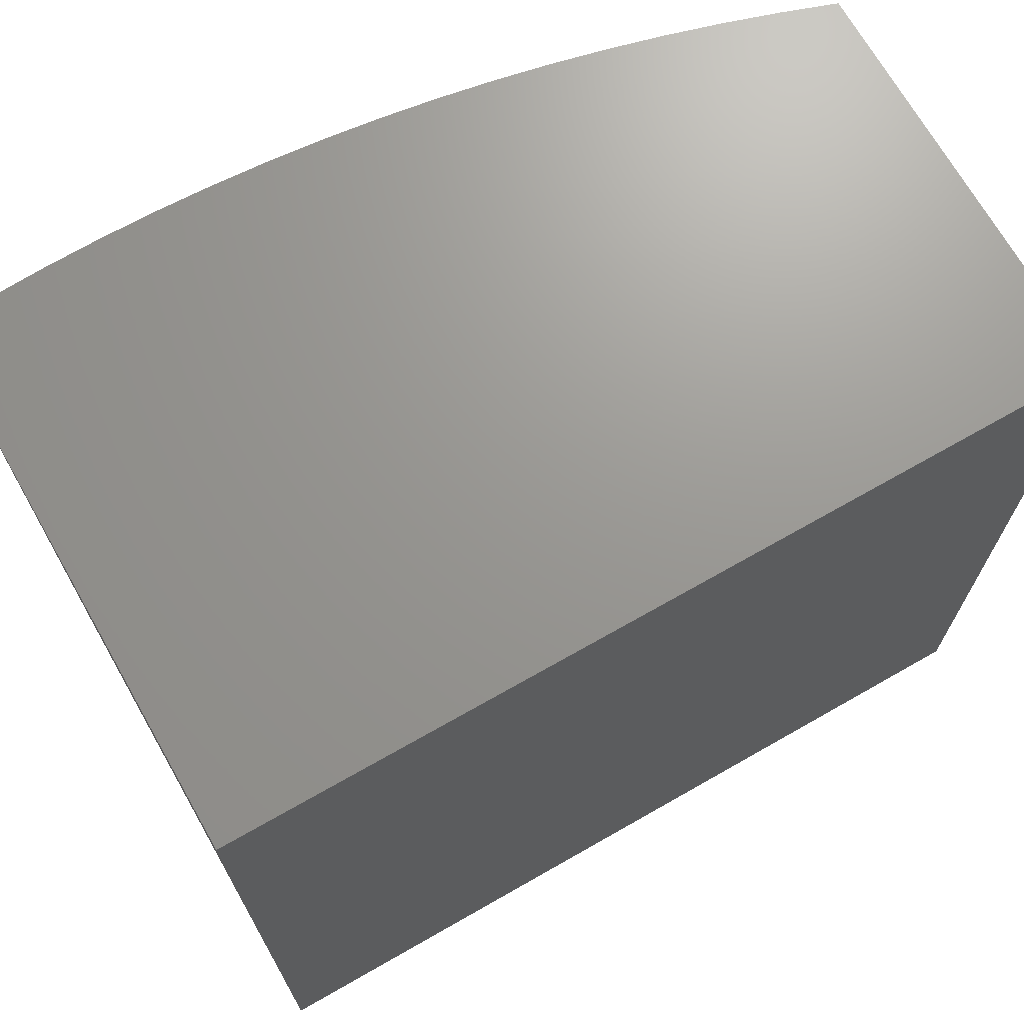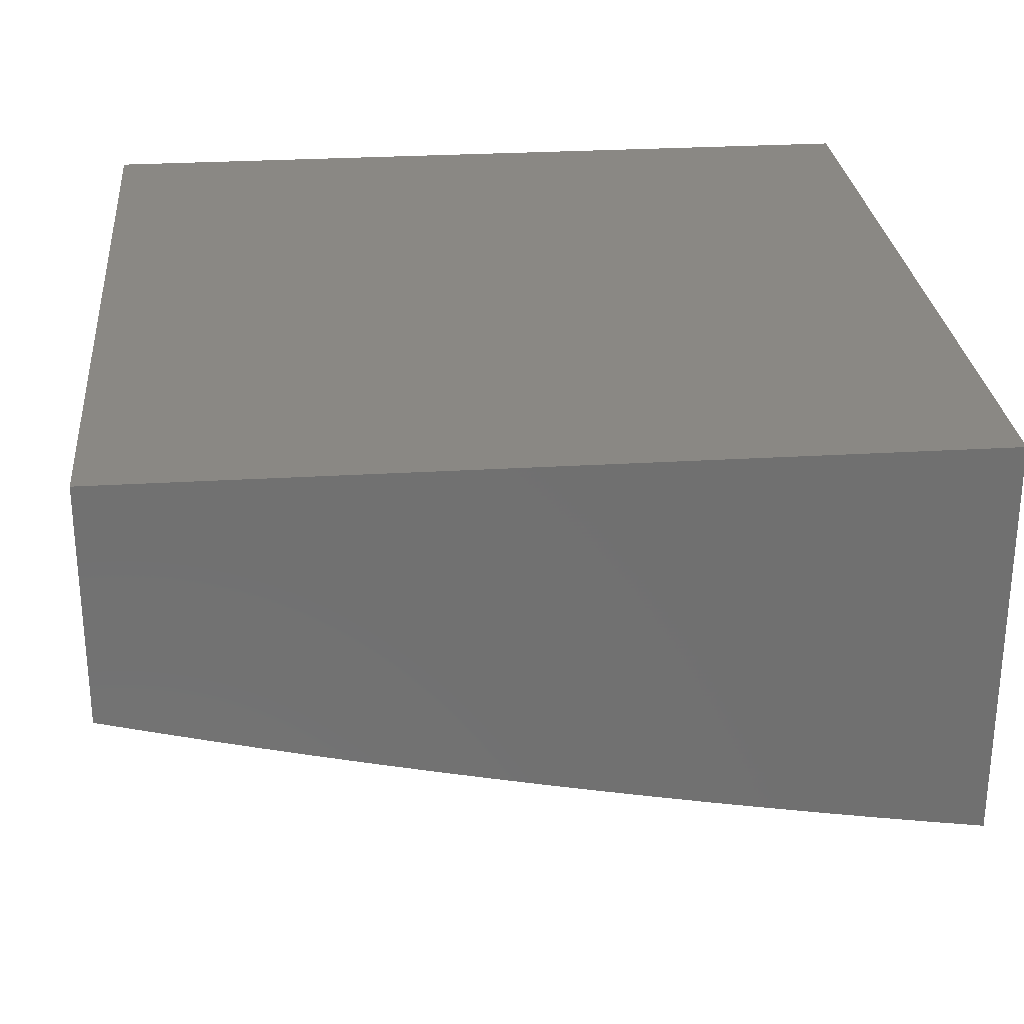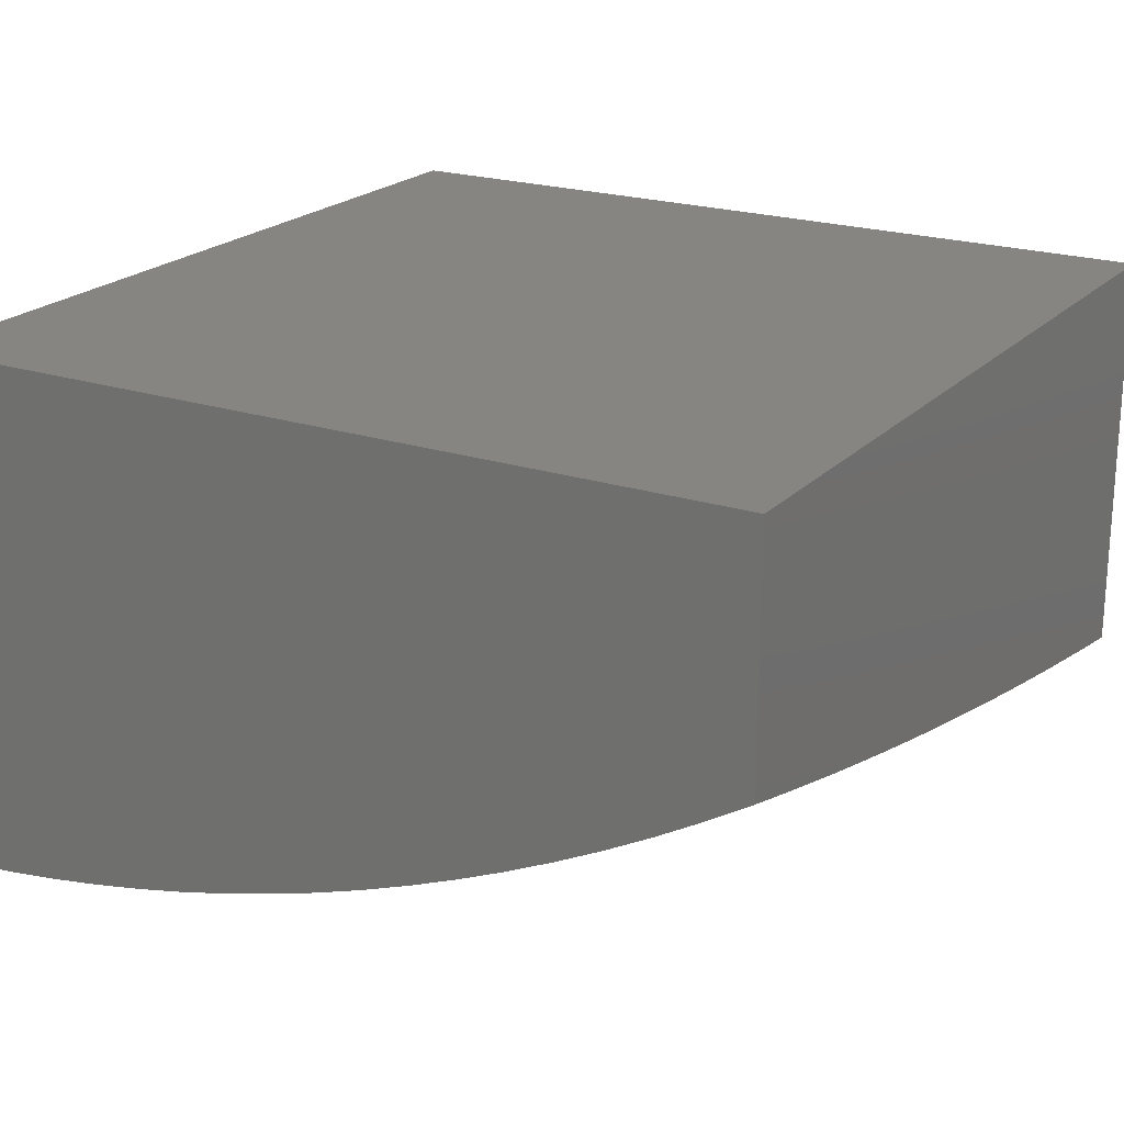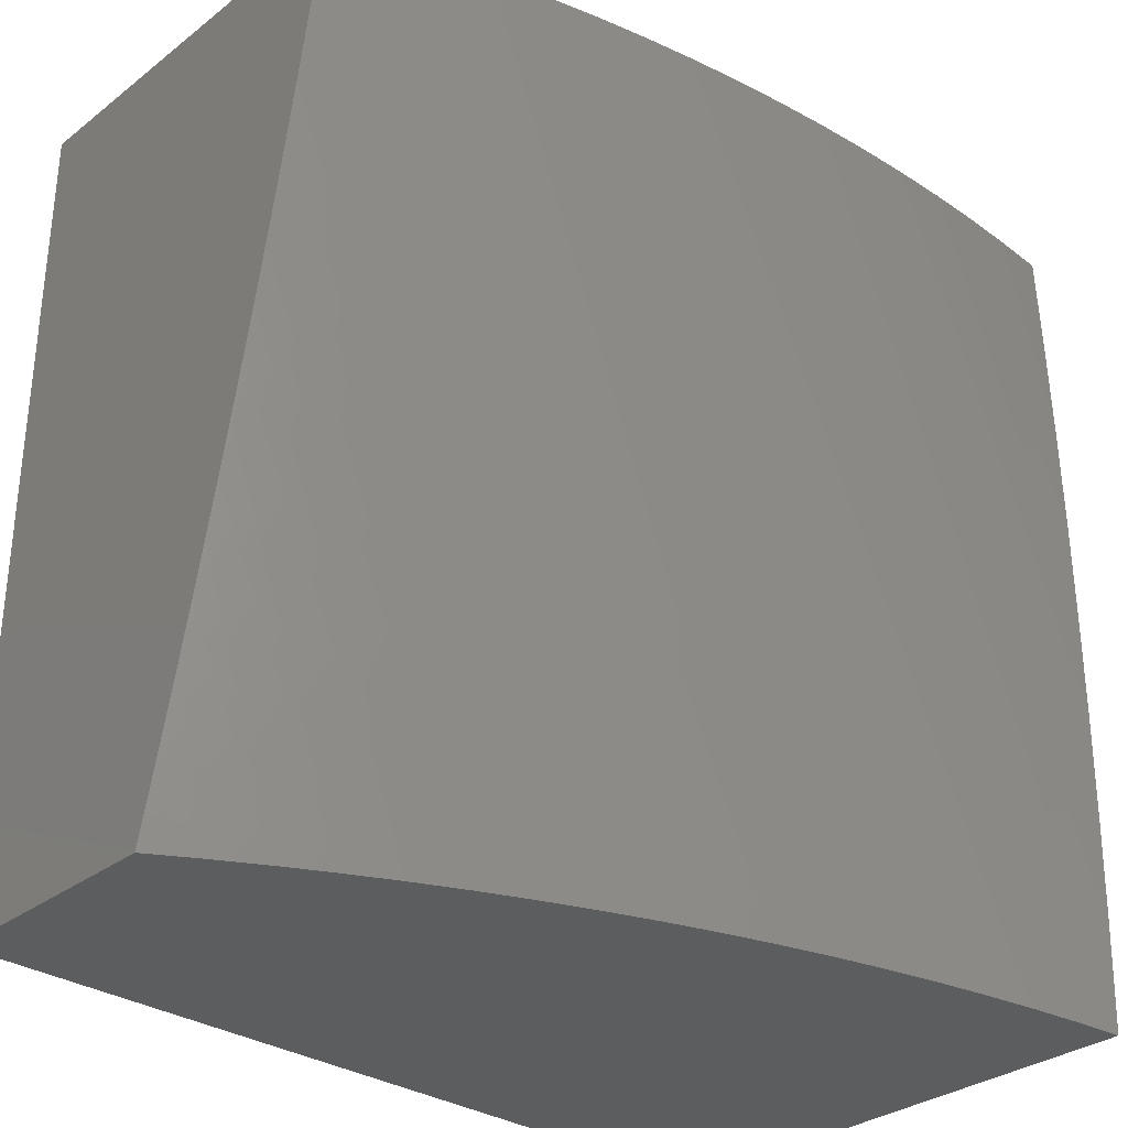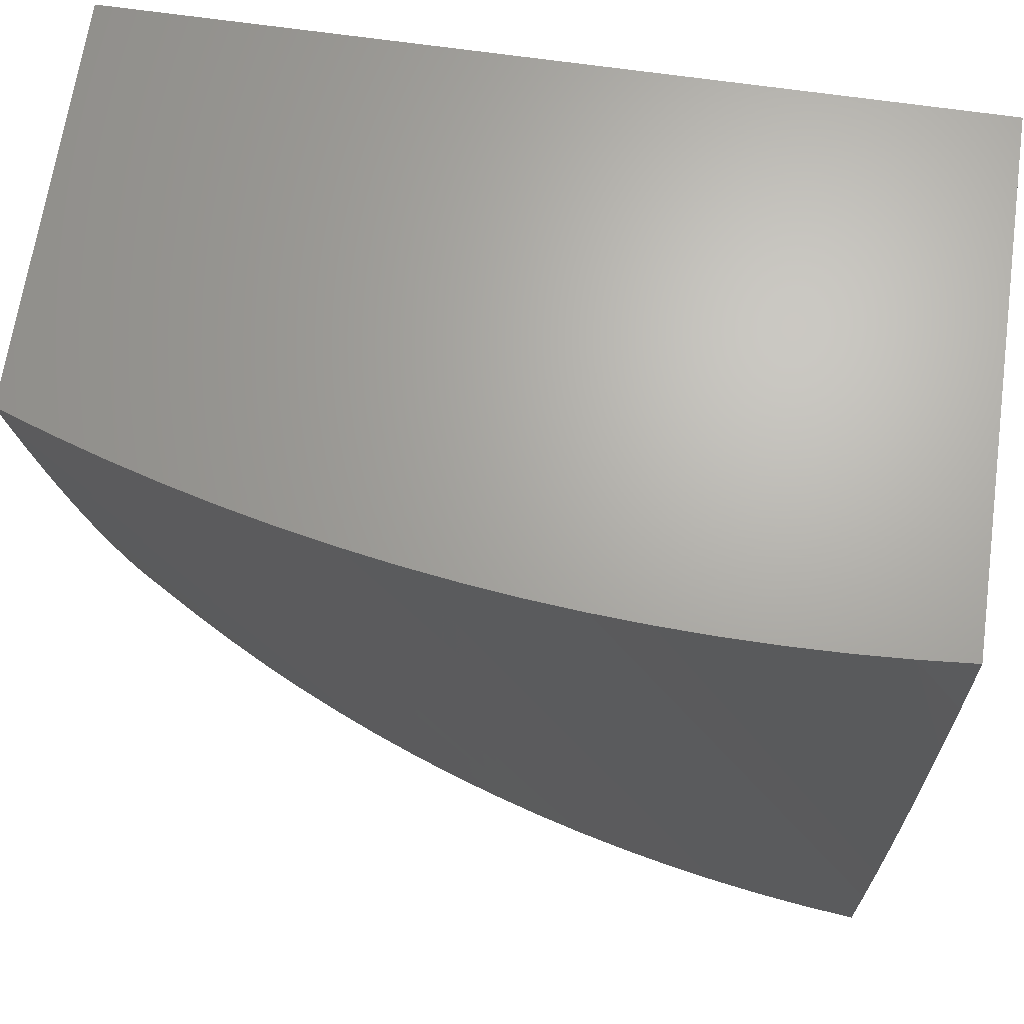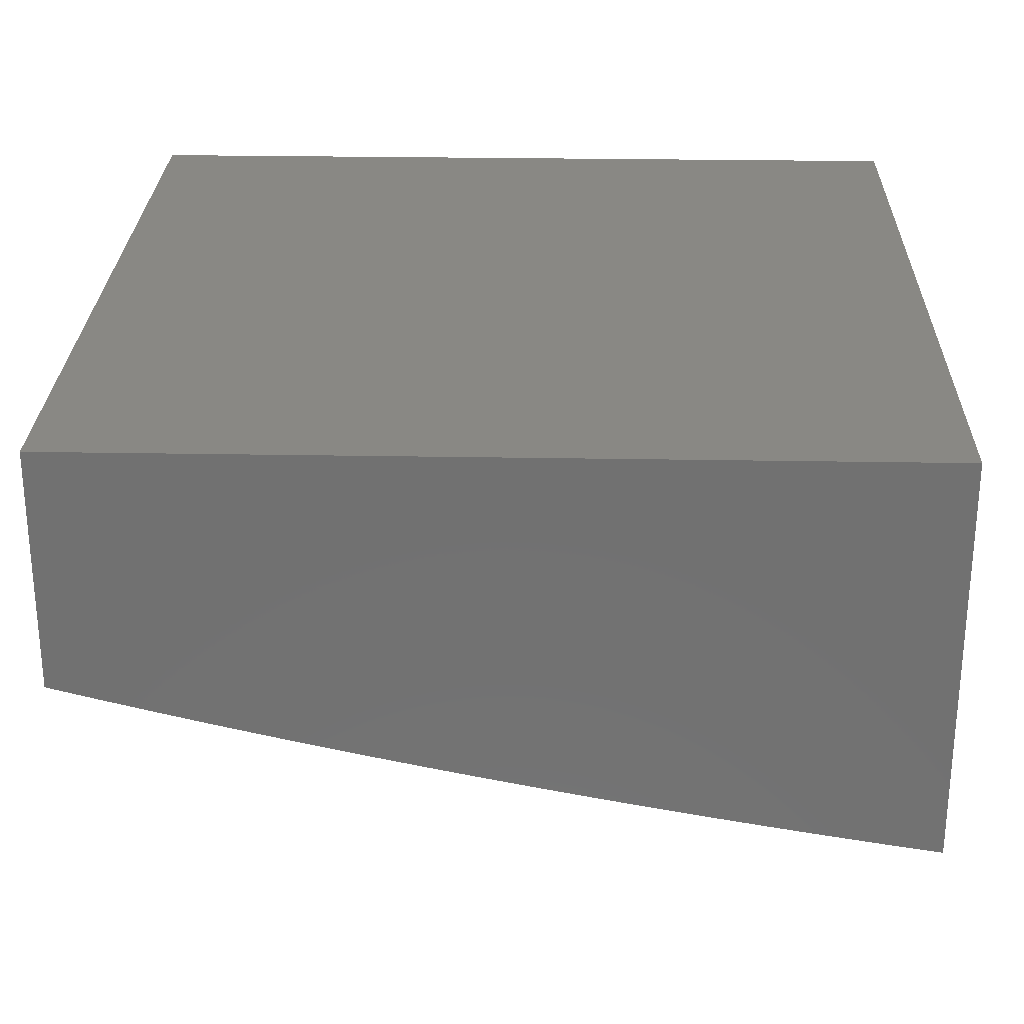
<metadata>
{"format":"stl","ext":"stl","renderer":"f3d","projection":"perspective","resolution":1024,"background":"white","views":[{"elev":70.1,"azim":-29.7,"up":"+Y"},{"elev":27.6,"azim":84.7,"up":"+Z"},{"elev":21.4,"azim":30.4,"up":"+Z"},{"elev":-31.5,"azim":137.1,"up":"+Y"},{"elev":66.8,"azim":-171.8,"up":"+Y"},{"elev":26.6,"azim":91.6,"up":"+Z"}]}
</metadata>
<code>
# stl→obj: 61 verts, 118 faces
v 9 19 -1.286
v 8.947 19 -1.318
v 9 19.06 -1.301
v 9 19.12 -1.315
v 9 19.18 -1.329
v 8.893 19 -1.348
v 9 19.24 -1.343
v 9 19.3 -1.357
v 8.838 19 -1.377
v 9 19.36 -1.37
v 9 19.42 -1.383
v 8.783 19 -1.405
v 9 19.49 -1.396
v 9 19.55 -1.408
v 9 19.61 -1.421
v 8.726 19 -1.431
v 9 19.68 -1.432
v 9 19.74 -1.444
v 8.669 19 -1.455
v 9 19.8 -1.455
v 9 19.87 -1.465
v 8.611 19 -1.478
v 9 19.93 -1.476
v 9 20 -1.486
v 8.552 19 -1.5
v 8.94 20 -1.507
v 8.493 19 -1.519
v 8.88 20 -1.526
v 8.433 19 -1.537
v 8.819 20 -1.544
v 8.372 19 -1.554
v 8.758 20 -1.56
v 8.311 19 -1.569
v 8.696 20 -1.574
v 8.249 19 -1.582
v 8.634 20 -1.587
v 8.188 19 -1.593
v 8.571 20 -1.598
v 8.125 19 -1.603
v 8.508 20 -1.607
v 8.063 19 -1.611
v 8.445 20 -1.615
v 8 19 -1.618
v 8.382 20 -1.62
v 8 19.12 -1.622
v 8.318 20 -1.624
v 8 19.25 -1.625
v 8 19.37 -1.627
v 8.255 20 -1.627
v 8 19.5 -1.627
v 8.191 20 -1.627
v 8 19.63 -1.627
v 8.127 20 -1.626
v 8 19.75 -1.625
v 8.064 20 -1.623
v 8 19.88 -1.622
v 8 20 -1.618
v 8 20 -1
v 8 19 -1
v 9 19 -1
v 9 20 -1
f 1 2 3
f 3 2 4
f 4 2 5
f 5 2 6
f 5 6 7
f 7 6 8
f 8 6 9
f 8 9 10
f 10 9 11
f 11 9 12
f 11 12 13
f 13 12 14
f 14 12 15
f 15 12 16
f 15 16 17
f 17 16 18
f 18 16 19
f 18 19 20
f 20 19 21
f 21 19 22
f 21 22 23
f 23 22 24
f 24 22 25
f 24 25 26
f 26 25 27
f 26 27 28
f 28 27 29
f 28 29 30
f 30 29 31
f 30 31 32
f 32 31 33
f 32 33 34
f 34 33 35
f 34 35 36
f 36 35 37
f 36 37 38
f 38 37 39
f 38 39 40
f 40 39 41
f 40 41 42
f 42 41 43
f 42 43 44
f 44 43 45
f 44 45 46
f 46 45 47
f 46 47 48
f 46 48 49
f 49 48 50
f 49 50 51
f 51 50 52
f 51 52 53
f 53 52 54
f 53 54 55
f 55 54 56
f 55 56 57
f 57 56 58
f 58 56 54
f 58 54 52
f 52 50 58
f 58 50 59
f 59 50 48
f 59 48 47
f 47 45 59
f 59 45 43
f 43 41 59
f 59 41 39
f 59 39 37
f 37 35 59
f 59 35 33
f 59 33 31
f 31 29 59
f 59 29 27
f 59 27 25
f 25 22 59
f 59 22 19
f 59 19 16
f 16 12 59
f 59 12 9
f 59 9 60
f 60 9 6
f 60 6 2
f 2 1 60
f 61 58 60
f 60 58 59
f 24 26 61
f 61 26 28
f 61 28 30
f 30 32 61
f 61 32 34
f 61 34 58
f 58 34 36
f 58 36 38
f 38 40 58
f 58 40 42
f 58 42 44
f 44 46 58
f 58 46 49
f 58 49 51
f 51 53 58
f 58 53 55
f 58 55 57
f 1 3 60
f 60 3 4
f 60 4 5
f 5 7 60
f 60 7 8
f 60 8 61
f 61 8 10
f 61 10 11
f 11 13 61
f 61 13 14
f 61 14 15
f 15 17 61
f 61 17 18
f 61 18 20
f 20 21 61
f 61 21 23
f 61 23 24

</code>
